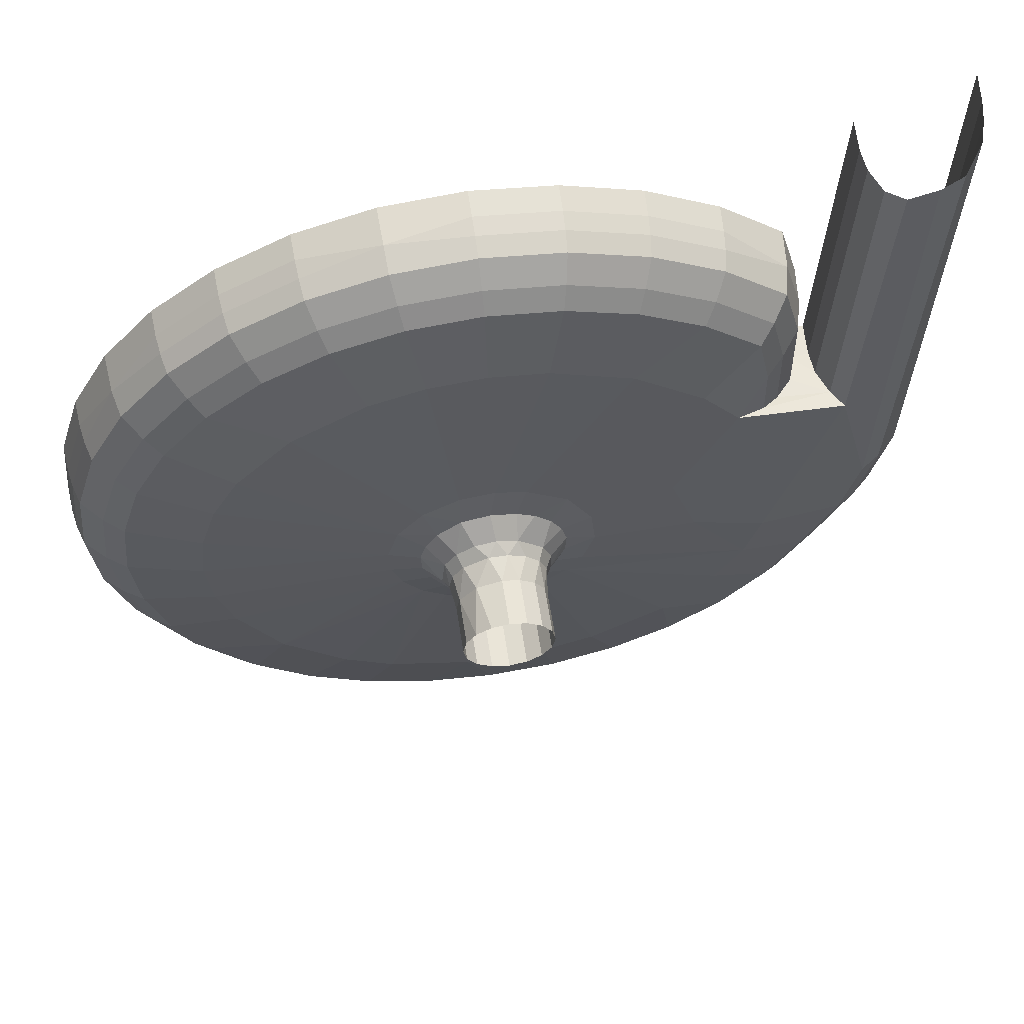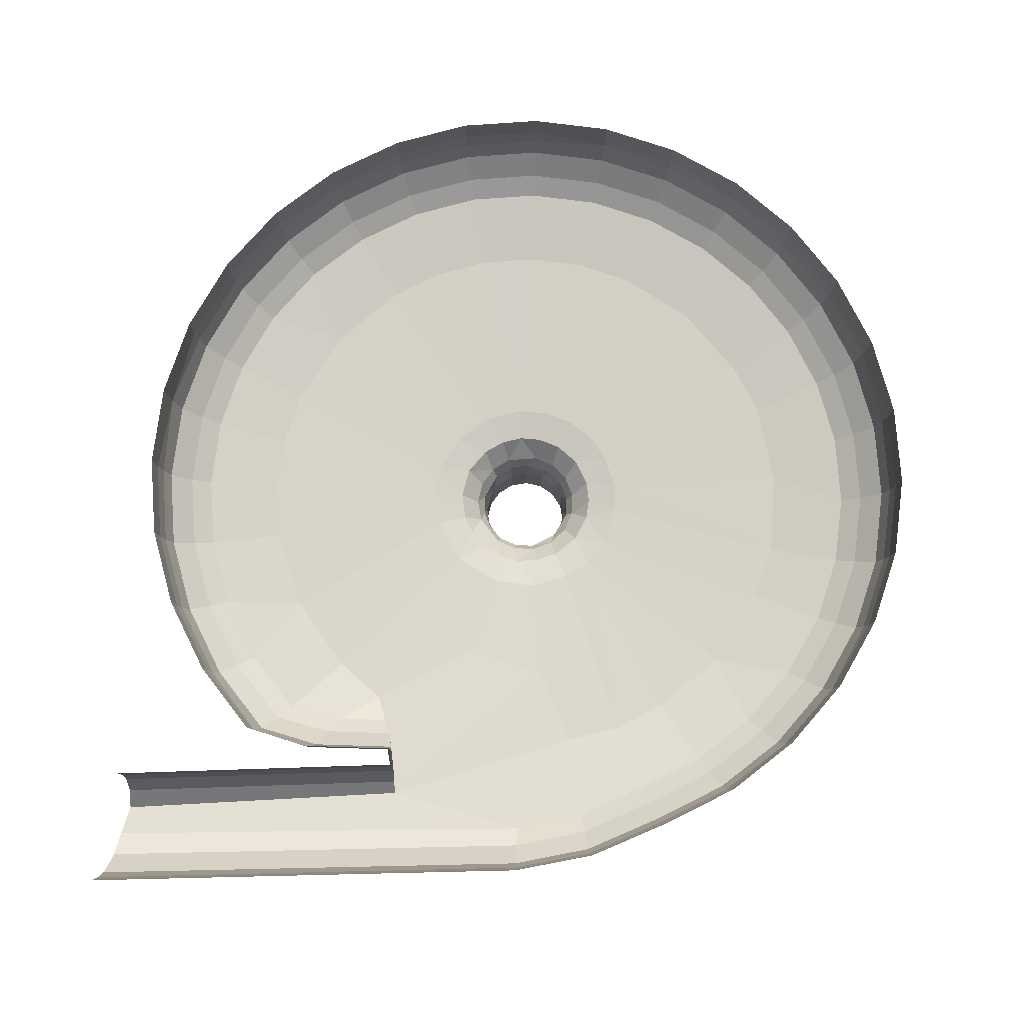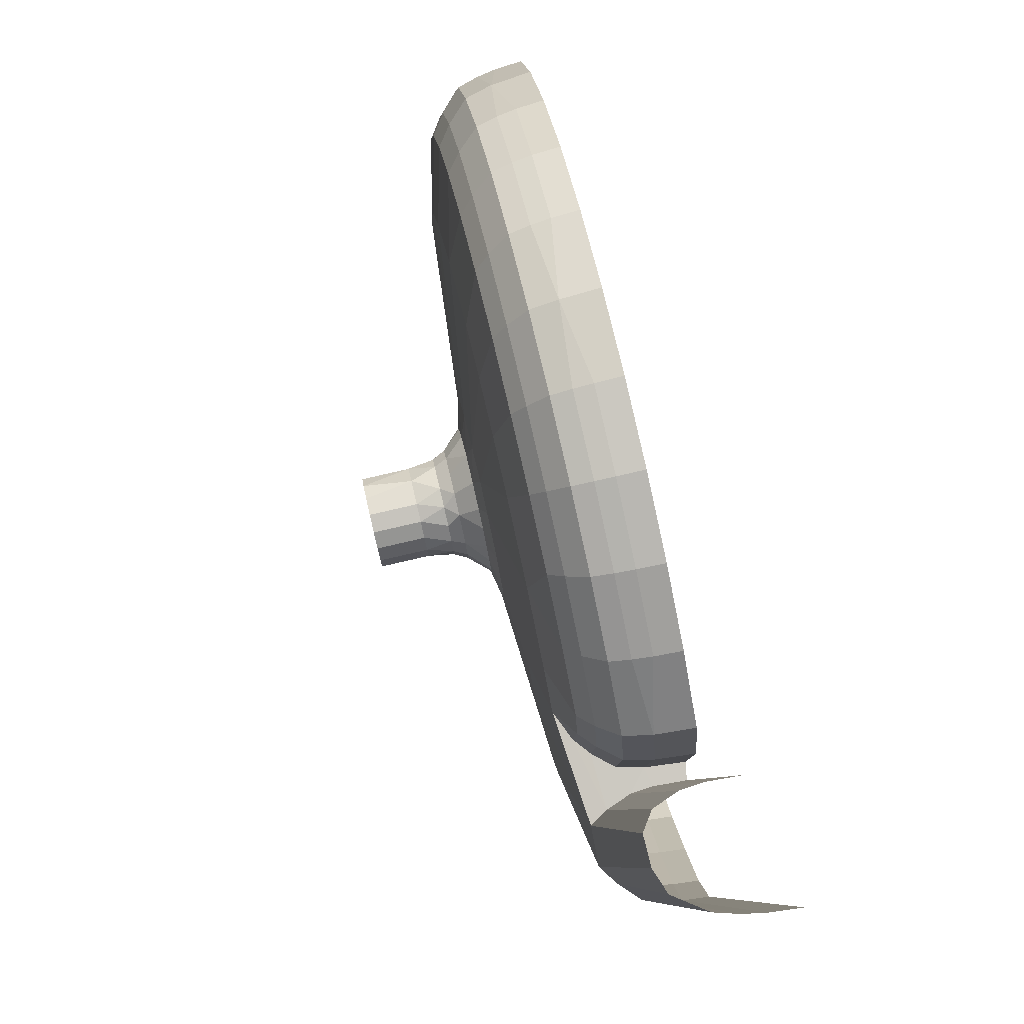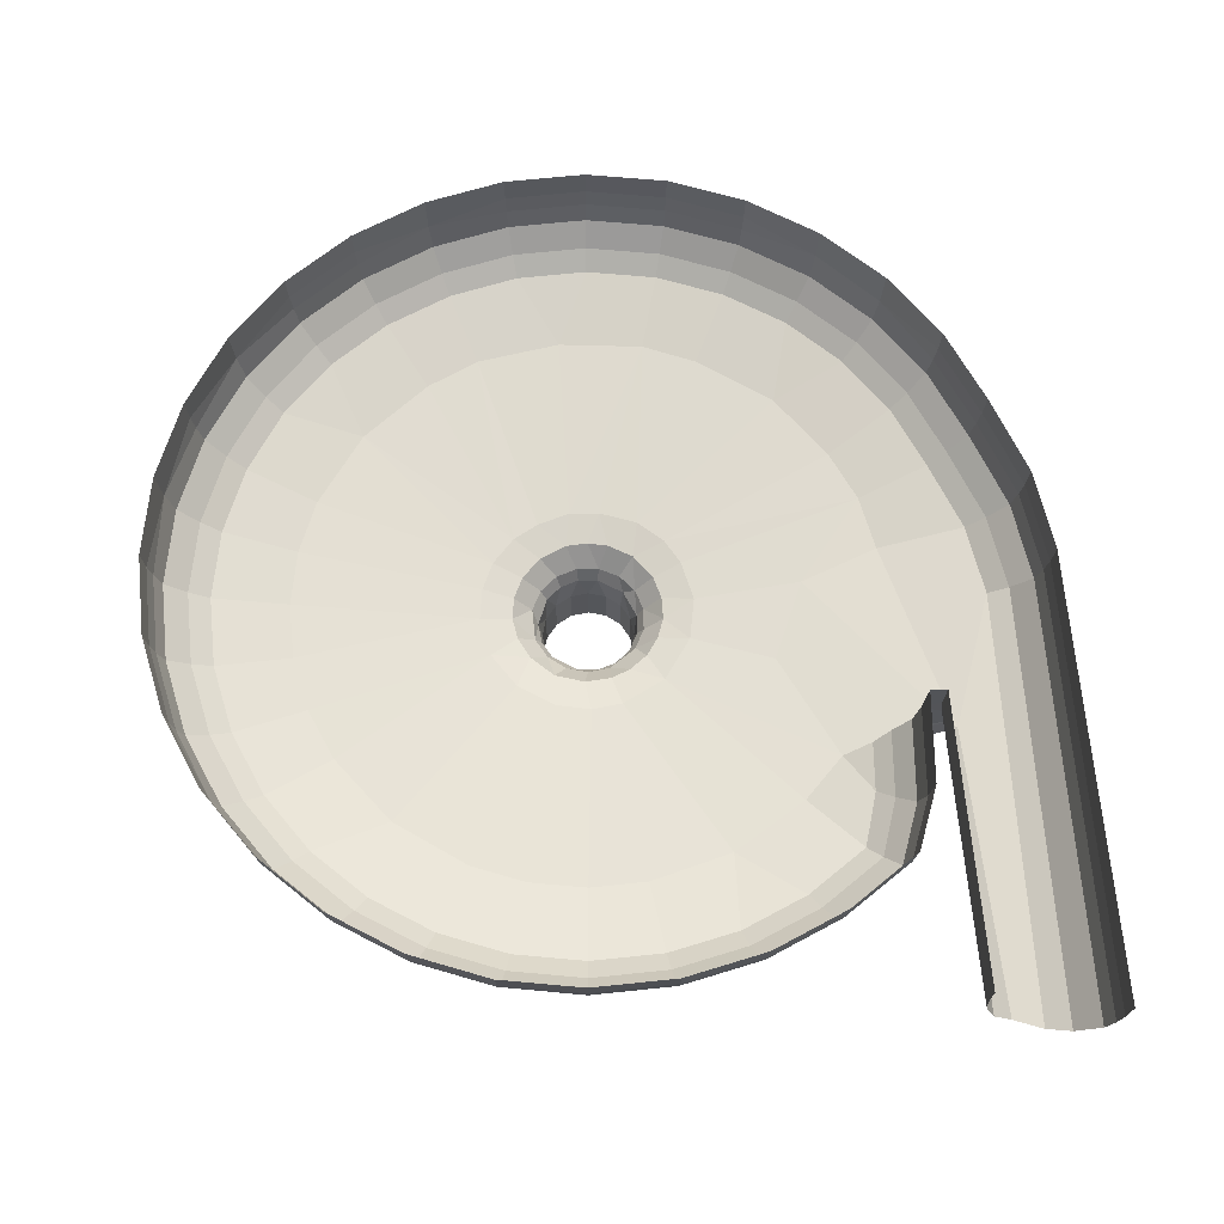
<metadata>
{"format":"obj","ext":"obj","renderer":"f3d","projection":"perspective","resolution":1024,"background":"white","views":[{"elev":60.6,"azim":171.3,"up":"+Y"},{"elev":76.8,"azim":-88.4,"up":"+Z"},{"elev":80.0,"azim":-103.0,"up":"+Y"},{"elev":66.1,"azim":179.6,"up":"+Z"}]}
</metadata>
<code>
o spiral_final.001_Circle.005
v -0.7071 0.7071 0
v -0.7505 0.5556 0
v -1.114 1.074 0.08651
v -1.053 0 0
v -1.01 -0.1951 0
v -0.9239 -0.3827 0
v -0.8315 -0.5556 0
v -0.7071 -0.7071 0
v -0.5556 -0.8315 0
v -0.3827 -0.9239 0
v -0.1951 -0.9808 0
v 0 1 0
v -0.1951 0.9808 0
v -0.3827 0.9239 0
v -0.5556 0.8315 0
v 0 -1 0
v 0.1951 -0.9808 0
v 0.3827 -0.9239 0
v 0.5556 -0.8315 0
v 0.7071 -0.7071 0
v 0.8315 -0.5556 0
v 0.9239 -0.3827 0
v 0.9808 -0.1951 0
v 1 1e-06 0
v 0.9808 0.1951 0
v 0.9239 0.3827 0
v 0.8315 0.5556 0
v 0.7071 0.7071 0
v 0.5556 0.8315 0
v 0.3827 0.9239 0
v 0.1951 0.9808 0
v -1.048 0 -0.06344
v -0.9186 -0.3805 -0.06344
v -0.3805 -0.9186 -0.06344
v -0.194 -0.9752 -0.06344
v 0.194 -0.9752 -0.06344
v 0.5524 -0.8267 -0.06344
v 0.7031 -0.7031 -0.06344
v 0.8234 -0.5515 -0.08688
v 0.971 -0.194 -0.0914
v 0.9943 1e-06 -0.06344
v 0.9752 0.194 -0.06344
v 0.9186 0.3805 -0.06344
v 0.8231 0.55 -0.09286
v 0.703 0.7031 -0.06344
v 0.5524 0.8267 -0.06344
v -0.194 0.9752 -0.06344
v -0 0.9943 -0.06344
v -0.3805 0.9186 -0.06344
v -0.5524 0.8267 -0.06344
v -1.107 1.073 0.01483
v -1.004 -0.194 -0.06344
v -0.8267 -0.5524 -0.06344
v 0 -0.9943 -0.06344
v 0.3797 -0.9145 -0.0914
v 0.9186 -0.3805 -0.06344
v 0.3805 0.9186 -0.06344
v -0.7 -0.7 -0.09286
v -0.3774 -0.9111 -0.108
v -0.1924 -0.9672 -0.108
v 0.6973 -0.6973 -0.108
v 0.9111 -0.3774 -0.108
v 0.9672 0.1924 -0.108
v 0.9111 0.3774 -0.108
v 0.5479 0.82 -0.108
v 0.3774 0.9111 -0.108
v -0.1924 0.9672 -0.108
v -0 0.9862 -0.108
v -0.3774 0.9111 -0.108
v -0.5479 0.82 -0.108
v -0.7005 0.7 -0.09129
v -0.7429 0.5501 -0.08879
v -1.098 1.071 -0.03553
v -1.039 0 -0.108
v -0.9966 -0.1924 -0.108
v -0.9111 -0.3774 -0.108
v -0.82 -0.5479 -0.108
v -0.5515 -0.8234 -0.08688
v 0 -0.9862 -0.108
v 0.1924 -0.9672 -0.108
v 0.5479 -0.82 -0.108
v 0.9862 1e-06 -0.108
v 0.6973 0.6973 -0.108
v 0.1924 0.9713 -0.0914
v -0.54 -0.8082 -0.1561
v -0.372 -0.898 -0.1561
v -0.1896 -0.9533 -0.1561
v 0.1896 -0.9533 -0.1561
v 0.6873 -0.6873 -0.1561
v 0.8082 -0.54 -0.1561
v 0.898 -0.372 -0.1561
v 0.9533 -0.1896 -0.1561
v 0.972 1e-06 -0.1561
v 0.898 0.372 -0.1561
v 0.8082 0.54 -0.1561
v 0.372 0.898 -0.1561
v -0.1896 0.9533 -0.1561
v -0 0.972 -0.1561
v -0.372 0.898 -0.1561
v -0.54 0.8082 -0.1561
v -0.6873 0.6873 -0.1561
v -0.7272 0.54 -0.1561
v -1.083 1.068 -0.08985
v -1.025 0 -0.1561
v -0.9827 -0.1896 -0.1561
v -0.898 -0.372 -0.1561
v -0.8082 -0.54 -0.1561
v -0.6873 -0.6873 -0.1561
v 0 -0.972 -0.1561
v 0.372 -0.898 -0.1561
v 0.54 -0.8082 -0.1561
v 0.9533 0.1896 -0.1561
v 0.6873 0.6873 -0.1561
v 0.54 0.8082 -0.1561
v 0.1896 0.9533 -0.1561
v -0.1798 0.9041 -0.2042
v -0 0.9219 -0.2042
v -0.3528 0.8517 -0.2042
v -1.031 1.057 -0.1621
v -0.7665 -0.5122 -0.2042
v -0.6519 -0.6519 -0.2042
v 0.1798 -0.9041 -0.2042
v 0.3528 -0.8517 -0.2042
v 0.5122 -0.7665 -0.2042
v 0.6519 -0.6519 -0.2042
v 0.7665 -0.5122 -0.2042
v 0.9041 -0.1798 -0.2042
v 0.9219 1e-06 -0.2042
v 0.9041 0.1798 -0.2042
v 0.8517 0.3528 -0.2042
v 0.7665 0.5122 -0.2042
v 0.6519 0.6519 -0.2042
v 0.5122 0.7665 -0.2042
v -0.5122 0.7665 -0.2042
v -0.6519 0.6519 -0.2042
v -0.6855 0.5122 -0.2042
v -0.9751 0 -0.2042
v -0.9335 -0.1798 -0.2042
v -0.8517 -0.3528 -0.2042
v -0.5122 -0.7665 -0.2042
v -0.3528 -0.8517 -0.2042
v -0.1798 -0.9041 -0.2042
v 0 -0.9219 -0.2042
v 0.8517 -0.3528 -0.2042
v 0.3528 0.8517 -0.2042
v 0.1798 0.9041 -0.2042
v -0.1706 0.8574 -0.2374
v -0 0.8742 -0.2374
v -0.3346 0.8077 -0.2374
v -0.4857 0.7269 -0.2374
v -0.6182 0.6182 -0.2374
v -0.6459 0.4857 -0.2374
v -0.9052 1.026 -0.1817
v -0.9744 1.047 -0.1817
v -0.9275 0 -0.2374
v -0.8868 -0.1706 -0.2374
v -0.8077 -0.3346 -0.2374
v -0.3346 -0.8077 -0.2374
v 0.1706 -0.8574 -0.2374
v 0.6182 -0.6182 -0.2374
v 0.7269 -0.4857 -0.2374
v 0.8742 1e-06 -0.2374
v 0.8574 0.1706 -0.2374
v 0.8077 0.3346 -0.2374
v 0.7269 0.4857 -0.2374
v 0.6182 0.6182 -0.2374
v 0.4857 0.7269 -0.2374
v 0.3346 0.8077 -0.2374
v 0.1706 0.8574 -0.2374
v -0.7269 -0.4857 -0.2374
v -0.6182 -0.6182 -0.2374
v -0.4857 -0.7269 -0.2374
v -0.1706 -0.8574 -0.2374
v 0 -0.8742 -0.2374
v 0.3346 -0.8077 -0.2374
v 0.4857 -0.7269 -0.2374
v 0.8077 -0.3346 -0.2374
v 0.8574 -0.1706 -0.2374
v -0.1356 0.6815 -0.2763
v -0 0.6949 -0.2763
v -0.3263 0.6146 -0.2765
v -0.4914 0.4914 -0.2763
v -0.5791 0.3857 -0.2757
v -0.8413 0.3309 -0.2475
v -0.6446 -0.267 -0.2756
v -0.4515 -0.5325 -0.2762
v 0.6949 1e-06 -0.2763
v 0.642 0.2659 -0.2763
v 0.5778 0.3861 -0.2763
v 0.4429 0.5367 -0.2765
v 0.2659 0.642 -0.2763
v 0.1356 0.6815 -0.2763
v -0.6815 -0.1356 -0.2763
v -0.5778 -0.3861 -0.2763
v -0.2659 -0.642 -0.2763
v 0.06815 -0.6919 -0.2766
v 0.3861 -0.5778 -0.2763
v 0.5374 -0.4411 -0.2766
v 0.642 -0.2659 -0.2763
v 0.6815 -0.1356 -0.2763
v 0.6815 0.1356 -0.2763
v -0.08048 0.2394 -0.3126
v -0.4362 0.1367 -0.2955
v -0.5021 -0.05713 -0.2914
v -0.1361 -0.6845 -0.2756
v 0.1756 -0.1826 -0.3122
v 0.2263 0.1163 -0.3122
v 0.1645 0.1941 -0.3122
v 0.07653 0.2424 -0.3123
v -0.1826 -0.1754 -0.3123
v -0.1182 -0.2246 -0.3123
v 0.2667 -0.6448 -0.2756
v -0.007871 0.2539 -0.3121
v -0.1792 0.1792 -0.3127
v -0.2392 0.0767 -0.3129
v 0.1187 -0.2203 -0.313
v 0.2528 0.02328 -0.3123
v -0.2502 -0.02464 -0.3129
v -0.221 -0.1181 -0.3129
v -0.02855 -0.2496 -0.3129
v 0.04359 -0.2494 -0.3123
v 0.2241 -0.1198 -0.3122
v 0.2481 -0.05213 -0.3122
v -0.05558 0.1691 -0.3279
v -0.09863 0.1476 -0.3278
v -0.164 0.06793 -0.3278
v -0.1777 0.01962 -0.3276
v -0.1549 -0.0876 -0.3279
v -0.04771 -0.1714 -0.3279
v -0 -0.1775 -0.3278
v 0.05182 -0.1707 -0.3277
v 0.1741 -0.03463 -0.3278
v 0.1772 0.01745 -0.3279
v 0.164 0.06793 -0.3278
v 0.07754 0.1621 -0.3275
v 0.00694 0.1787 -0.3277
v -0.138 0.1127 -0.3279
v -0.1741 -0.03463 -0.3278
v -0.108 -0.1425 -0.3277
v 0.113 -0.138 -0.3278
v 0.1549 -0.0876 -0.3279
v 0.1346 0.1166 -0.3278
v -0.05153 0.1244 -0.3747
v -0.07481 -0.112 -0.3747
v -0.02627 -0.1321 -0.3747
v 0.07481 -0.112 -0.3747
v -0 0.1347 -0.3747
v -0.112 0.07481 -0.3747
v -0.1321 0.02627 -0.3747
v -0.1321 -0.02627 -0.3747
v -0.112 -0.07481 -0.3747
v 0.02627 -0.1321 -0.3747
v 0.112 -0.07481 -0.3747
v 0.1321 -0.02627 -0.3747
v 0.1244 0.05153 -0.3747
v 0.09521 0.09521 -0.3747
v 0.05153 0.1244 -0.3747
v -0.09851 0.06582 -0.4056
v -0.1162 0.02312 -0.4056
v -0.1162 -0.02311 -0.4056
v -0.08378 -0.08378 -0.4056
v 0.02312 -0.1162 -0.4056
v 0.06582 -0.09851 -0.4056
v 0.09851 -0.06582 -0.4056
v 0.1185 0 -0.4056
v 0.02311 0.1162 -0.4056
v -0.02312 0.1162 -0.4056
v -0.06582 0.09851 -0.4056
v -0.02312 -0.1162 -0.4056
v 0.1095 0.04534 -0.4056
v 0.08378 0.08378 -0.4056
v -0.04212 0.1017 -0.4674
v -0.1017 0.04212 -0.4674
v -0.1101 0 -0.4674
v -0.04212 -0.1017 -0.4674
v -0 -0.1101 -0.4674
v 0.04212 -0.1017 -0.4674
v 0.07783 -0.07783 -0.4674
v 0.1017 -0.04212 -0.4674
v 0.1101 0 -0.4674
v 0.1017 0.04212 -0.4674
v -0 0.1101 -0.4674
v -0.07783 0.07783 -0.4674
v -0.1017 -0.04212 -0.4674
v -0.07783 -0.07783 -0.4674
v 0.06115 0.09151 -0.4674
v -0 0.1101 -0.5819
v -0.04212 0.1017 -0.5819
v -0.07783 0.07783 -0.5819
v -0.1017 0.04212 -0.5819
v -0.1101 0 -0.5819
v -0.1017 -0.04212 -0.5819
v -0.04212 -0.1017 -0.5819
v -0 -0.1101 -0.5819
v 0.04212 -0.1017 -0.5819
v 0.07783 -0.07783 -0.5819
v 0.1017 -0.04212 -0.5819
v 0.1101 0 -0.5819
v 0.1017 0.04212 -0.5819
v 0.07783 0.07783 -0.5819
v 0.04212 0.1017 -0.5819
v -0.07783 -0.07783 -0.5819
v -0.8151 0.3302 -0.205
v -0.863 1.026 -0.1529
v -0.8401 1.026 -0.09311
v -0.7922 0.3302 -0.1453
v -0.835 1.026 -0.03934
v -0.7872 0.3302 -0.09149
v -0.839 1.026 0.03778
v -0.7912 0.3302 -0.01436
v -0.7505 0.3344 -0.007897
v -0.7419 0.3357 -0.1026
v -0.7272 0.3412 -0.164
v -0.6855 0.3488 -0.2121
v -0.6459 0.3648 -0.2452
f 40 62 56
f 39 61 38
f 59 78 34
f 55 80 36
f 68 84 48
f 71 70 50
f 44 64 43
f 83 44 45
f 167 190 166
f 198 160 161
f 196 174 159
f 182 183 214
f 192 209 191
f 201 217 187
f 222 198 199
f 179 213 180
f 189 207 188
f 198 206 197
f 206 212 197
f 216 212 206
f 220 205 221
f 184 204 203
f 193 204 184
f 195 211 186
f 218 227 215
f 208 242 207
f 213 236 209
f 214 237 225
f 209 235 208
f 206 240 216
f 219 185 210
f 227 238 250
f 235 256 242
f 237 226 248
f 234 255 233
f 233 254 232
f 224 225 243
f 211 229 239
f 220 229 211
f 220 230 229
f 239 210 211
f 251 244 261
f 249 259 248
f 248 259 258
f 247 267 266
f 247 266 257
f 250 251 260
f 243 267 247
f 255 270 265
f 255 265 254
f 239 244 251
f 239 251 228
f 230 245 229
f 262 277 276
f 261 285 284
f 269 262 276
f 261 284 260
f 259 274 273
f 267 282 266
f 258 273 283
f 266 286 271
f 260 284 274
f 259 260 274
f 268 272 267
f 251 261 260
f 243 268 267
f 278 296 295
f 277 278 295
f 284 292 291
f 269 276 275
f 263 264 278
f 264 279 278
f 265 280 279
f 270 271 281
f 267 272 282
f 271 286 281
f 265 279 264
f 266 282 286
f 258 259 273
f 281 300 299
f 281 286 300
f 272 289 288
f 286 301 300
f 272 283 289
f 274 284 291
f 183 152 315
f 303 315 314
f 303 314 313
f 312 308 306
f 35 54 79 60
f 56 62 39
f 34 35 60 59
f 81 37 38 61
f 33 53 77 76
f 55 37 81
f 58 77 53
f 75 52 33 76
f 74 32 52 75
f 73 51 32 74
f 46 57 66 65
f 84 66 57
f 20 21 39 38
f 21 22 56 39
f 56 22 23 40
f 23 24 41 40
f 50 15 1 71
f 24 25 42 41
f 71 1 2 72
f 25 26 43 42
f 43 26 27 44
f 12 13 47 48
f 27 28 45 44
f 13 14 49 47
f 51 3 4 32
f 28 29 46 45
f 14 15 50 49
f 32 4 5 52
f 46 29 30 57
f 52 5 6 33
f 57 30 31 84
f 33 6 7 53
f 31 12 48 84
f 53 7 8 58
f 78 58 8 9
f 34 78 9 10
f 35 34 10 11
f 11 16 54 35
f 54 16 17 36
f 36 17 18 55
f 18 19 37 55
f 19 20 38 37
f 111 110 55 81
f 110 88 80 55
f 107 77 58 108
f 106 76 77 107
f 109 87 60 79
f 105 75 76 106
f 86 59 60 87
f 104 74 75 105
f 85 78 59 86
f 103 73 74 104
f 85 108 58 78
f 84 68 98 115
f 101 71 72 102
f 66 84 115 96
f 100 70 71 101
f 69 70 100 99
f 83 65 114 113
f 67 69 99 97
f 44 83 113 95
f 68 67 97 98
f 94 64 44 95
f 82 41 42 63
f 41 82 40
f 63 42 43 64
f 83 45 46 65
f 79 54 36 80
f 48 47 67 68
f 47 49 69 67
f 49 50 70 69
f 88 110 123 122
f 109 88 122 143
f 126 90 91 144
f 87 109 143 142
f 125 89 90 126
f 141 86 87 142
f 125 124 111 89
f 85 86 141 140
f 124 123 110 111
f 108 85 140 121
f 107 108 121 120
f 106 107 120 139
f 138 105 106 139
f 137 104 105 138
f 119 103 104 137
f 115 98 117 146
f 135 101 102 136
f 96 115 146 145
f 134 100 101 135
f 114 96 145 133
f 90 89 61 39
f 90 39 62 91
f 79 80 88 109
f 91 62 40 92
f 92 40 82 93
f 81 61 89 111
f 112 63 64 94
f 114 65 66 96
f 93 82 63 112
f 161 126 144 177
f 148 117 116 147
f 164 130 131 165
f 163 129 130 164
f 124 125 160 176
f 162 128 129 163
f 178 127 128 162
f 177 144 127 178
f 143 122 159 174
f 142 143 174 173
f 160 125 126 161
f 140 141 158 172
f 175 123 124 176
f 121 140 172 171
f 159 122 123 175
f 158 141 142 173
f 127 92 93 128
f 128 93 112 129
f 129 112 94 130
f 130 94 95 131
f 131 95 113 132
f 144 91 92 127
f 133 132 113 114
f 98 97 116 117
f 97 99 118 116
f 99 100 134 118
f 200 178 162 187
f 199 177 178 200
f 149 150 181
f 179 147 149 181
f 189 165 166 190
f 161 177 199 198
f 180 148 147 179
f 188 164 165 189
f 201 163 164 188
f 197 176 160 198
f 187 162 163 201
f 175 176 197 212
f 159 175 212 196
f 205 173 174 196
f 158 173 205 195
f 172 158 195 186
f 170 171 186 194
f 165 131 132 166
f 147 116 118 149
f 166 132 133 167
f 150 149 118 134
f 167 133 145 168
f 150 134 135 151
f 168 145 146 169
f 151 135 136 152
f 148 169 146 117
f 154 119 137 155
f 155 137 138 156
f 156 138 139 157
f 170 157 139 120
f 171 170 120 121
f 217 201 188 207
f 202 181 182 214
f 208 190 191 209
f 223 200 187 217
f 222 199 200 223
f 213 179 181 202
f 207 189 190 208
f 191 190 167 168
f 222 206 198
f 212 221 196
f 196 221 205
f 205 211 195
f 211 210 186
f 182 181 150 151
f 191 168 169 192
f 182 151 152 183
f 180 192 169 148
f 193 184 155 156
f 193 156 157 185
f 194 185 157 170
f 214 183 203 215
f 171 172 186
f 213 209 192 180
f 212 216 221
f 202 214 225 224
f 183 184 203
f 185 194 210
f 194 186 210
f 185 204 193
f 213 202 224 236
f 208 235 242
f 215 227 226
f 237 214 215 226
f 207 242 234
f 223 217 233 232
f 209 236 235
f 206 222 241 240
f 233 217 207 234
f 218 215 203 204
f 240 231 216
f 218 204 185 219
f 257 235 236 247
f 205 220 211
f 225 237 248 243
f 249 248 226 227
f 257 256 235
f 227 250 249
f 247 236 224 243
f 255 234 242 256
f 241 232 254 253
f 233 255 254
f 228 238 218 219
f 228 219 210 239
f 230 220 221 231
f 238 227 218
f 241 222 223 232
f 221 216 231
f 269 261 244 245
f 249 250 260 259
f 271 256 257 266
f 255 256 271 270
f 268 243 248 258
f 244 239 229 245
f 250 238 228 251
f 252 245 230 231
f 246 252 231 240
f 253 246 240 241
f 261 269 275 285
f 268 258 283 272
f 269 245 252 262
f 262 252 246 263
f 264 253 254 265
f 263 246 253 264
f 297 279 280 298
f 296 278 279 297
f 294 276 277 295
f 284 285 302 292
f 293 275 276 294
f 302 285 275 293
f 277 262 263 278
f 280 265 270 281
f 298 280 281 299
f 287 282 272 288
f 301 286 282 287
f 289 283 273 290
f 290 273 274 291
f 304 153 184 303
f 306 305 304 303
f 308 307 305 306
f 310 309 307 308
f 184 153 154 155
f 136 102 313 314
f 314 315 152 136
f 311 312 72 2
f 102 72 312 313
f 310 308 312 311
f 315 303 184 183
f 306 303 313 312

</code>
